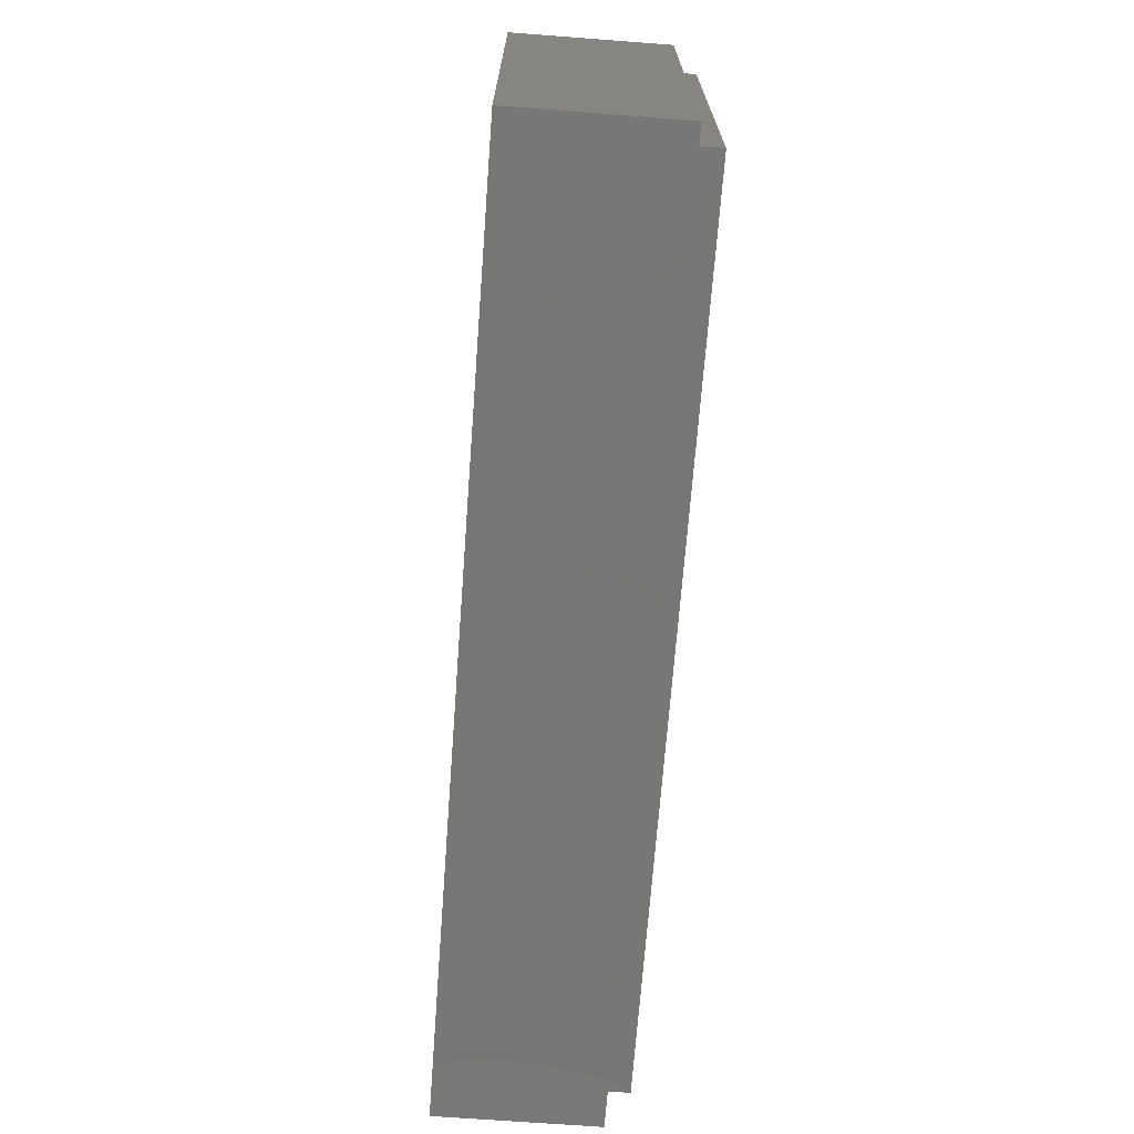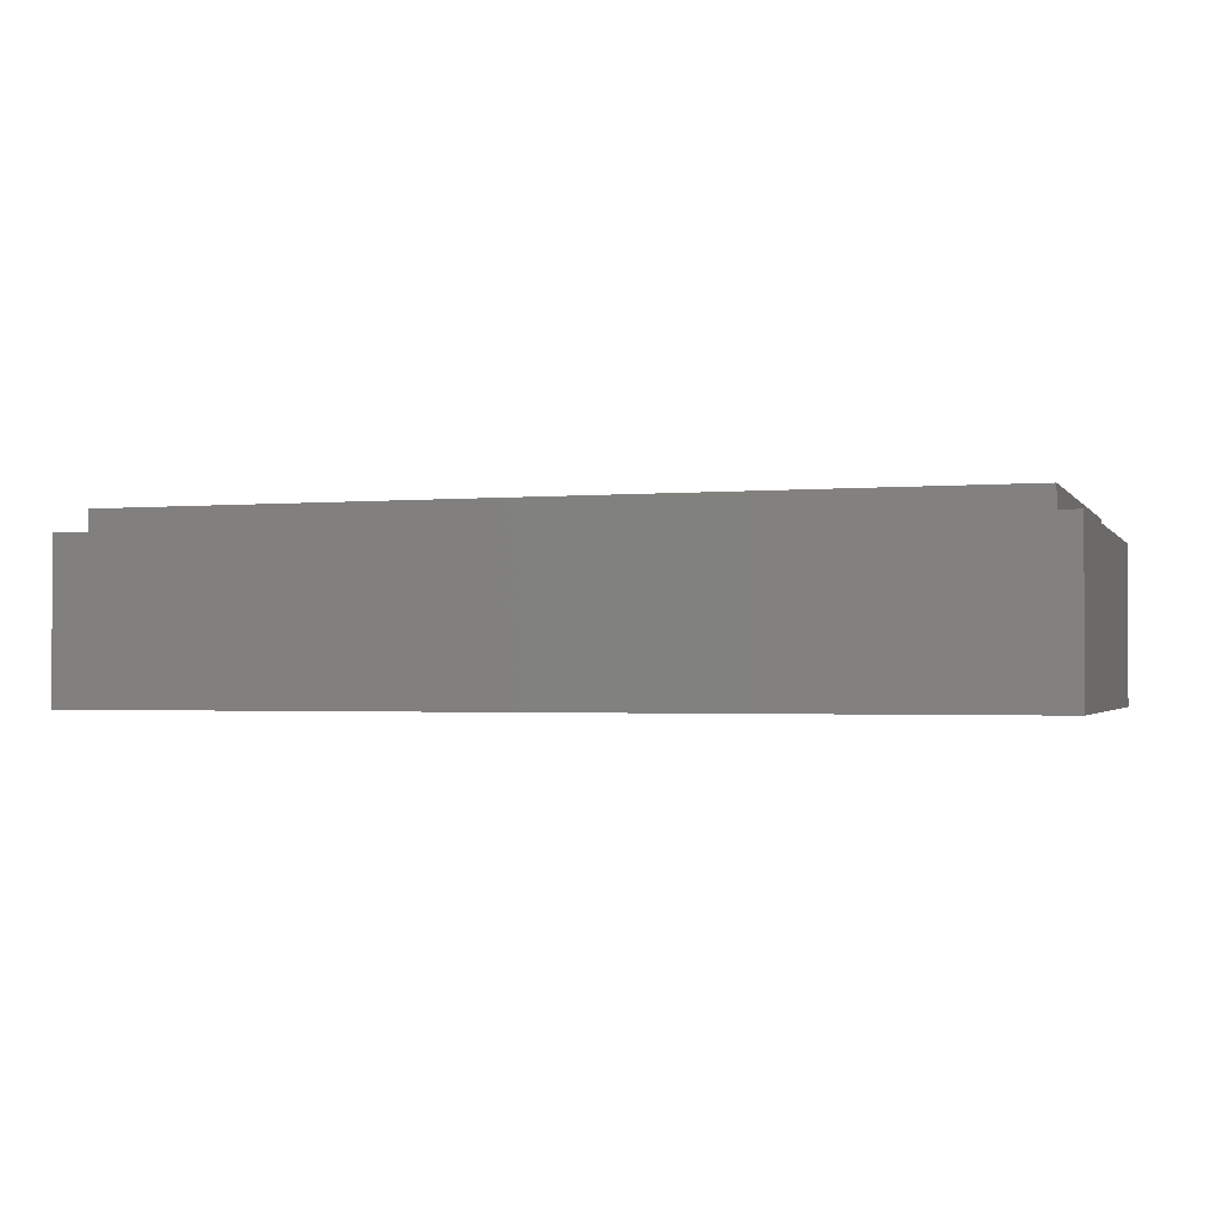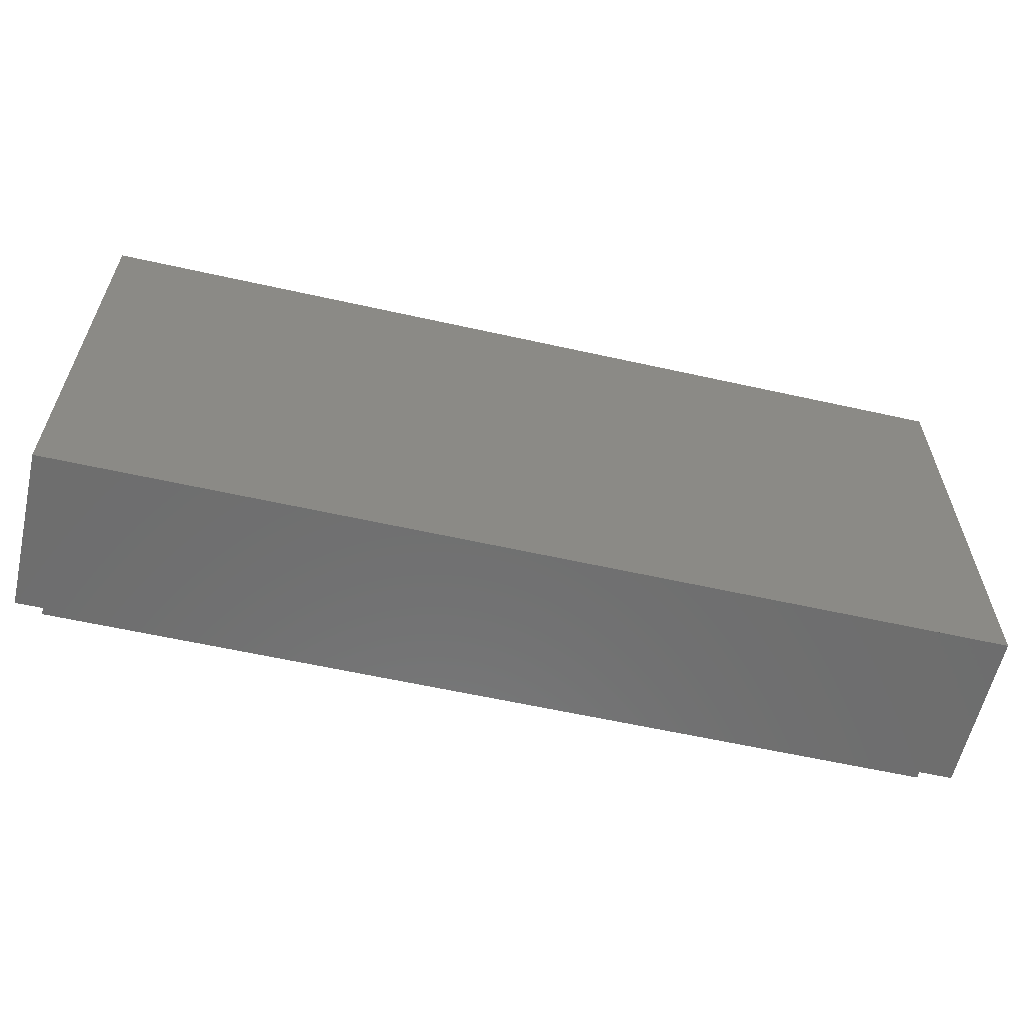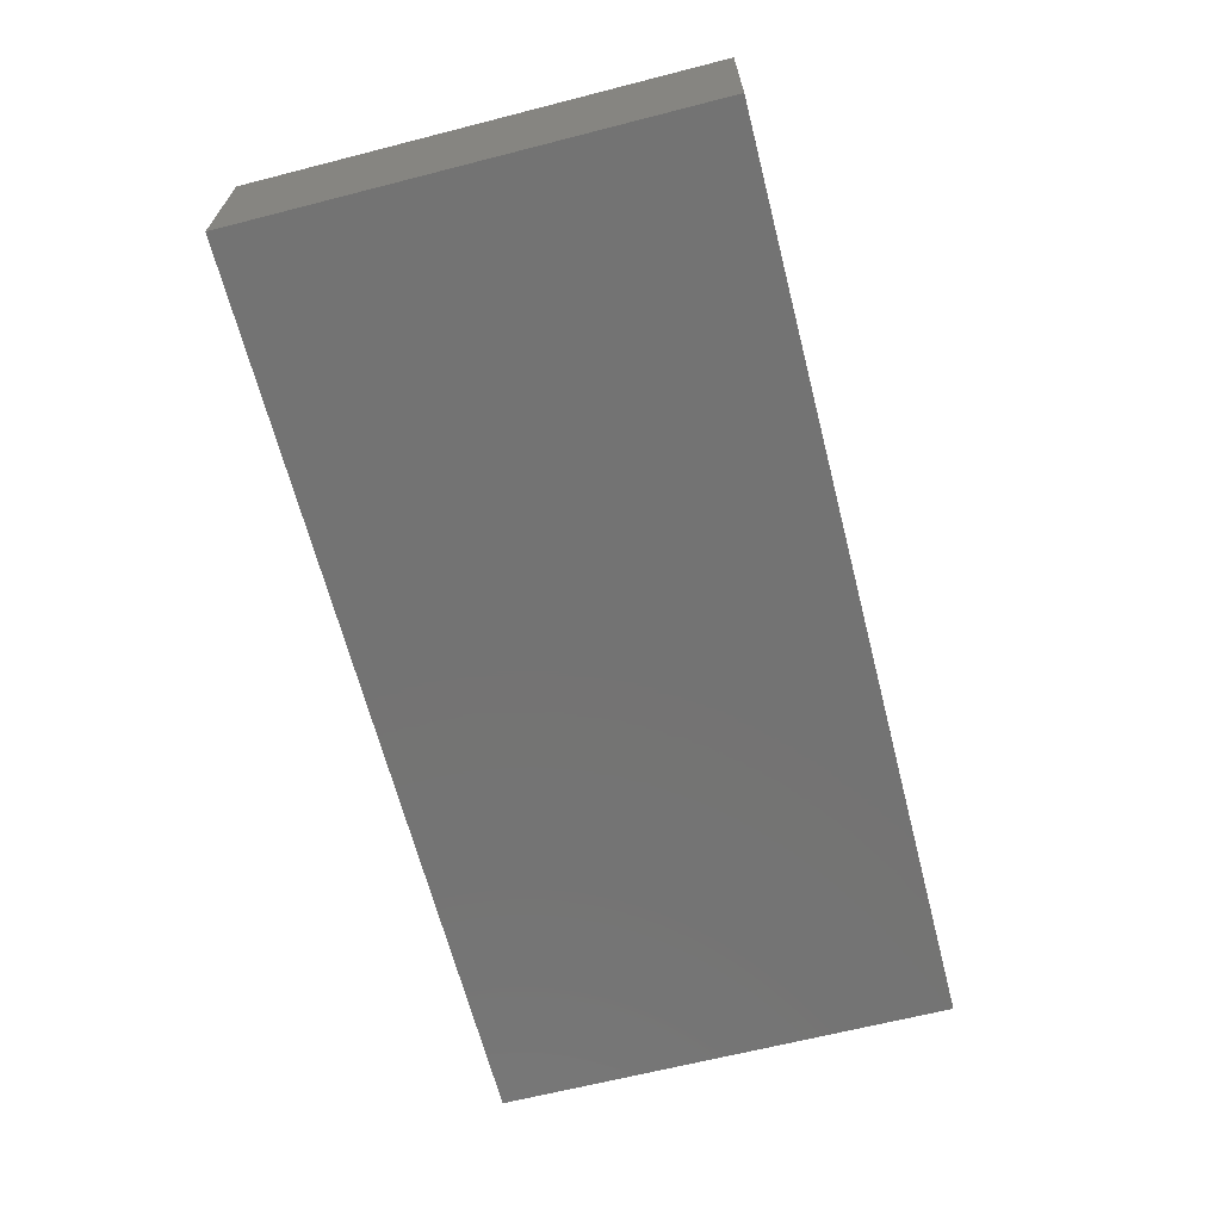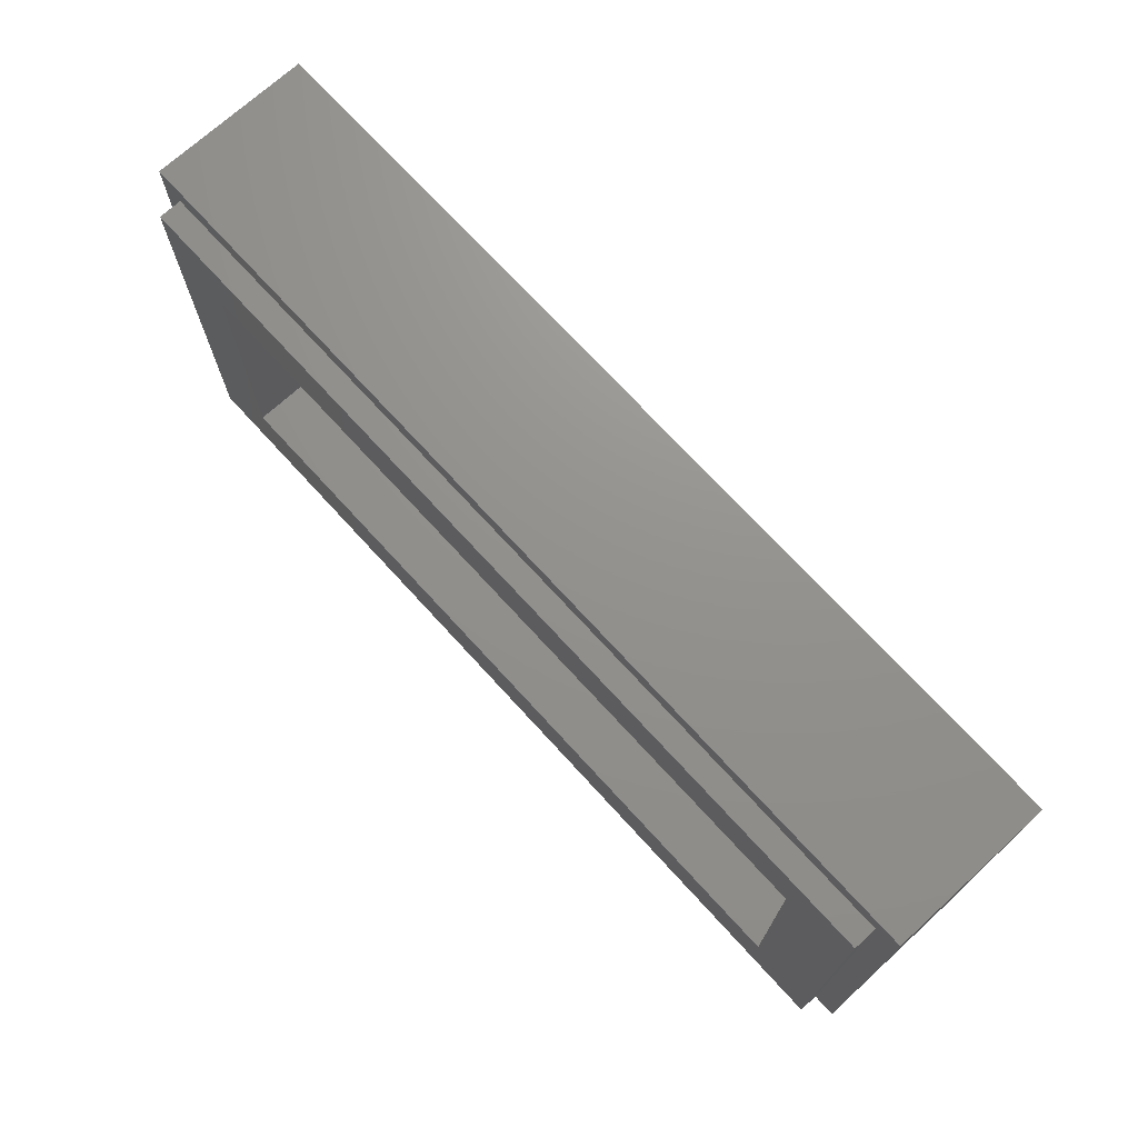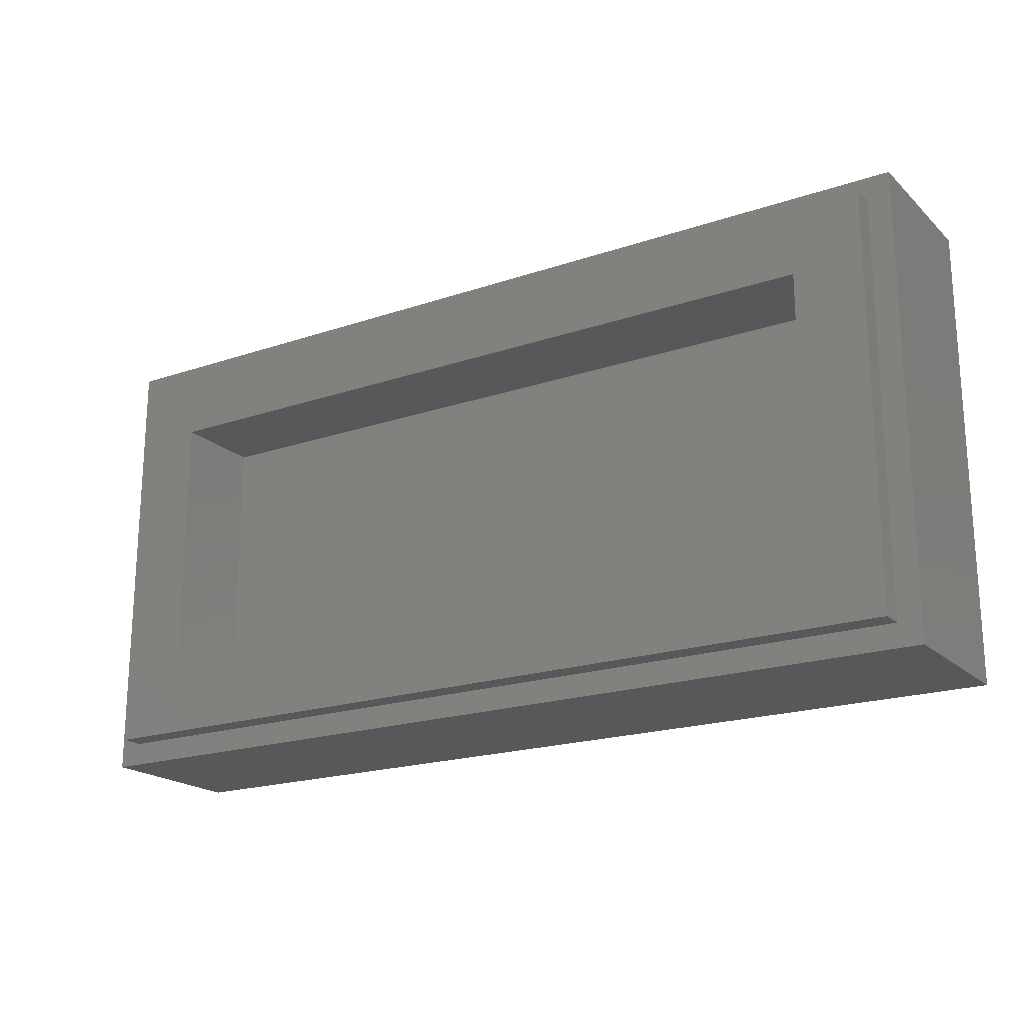
<metadata>
{"format":"stl","ext":"stl","renderer":"f3d","projection":"perspective","resolution":1024,"background":"white","views":[{"elev":-69.2,"azim":85.7,"up":"+Z"},{"elev":-1.7,"azim":-162.3,"up":"+Y"},{"elev":-59.9,"azim":-12.9,"up":"+Z"},{"elev":-65.5,"azim":104.4,"up":"+Y"},{"elev":71.8,"azim":-132.4,"up":"+Z"},{"elev":-19.9,"azim":-148.0,"up":"+Z"}]}
</metadata>
<code>
# stl→obj: 54 verts, 78 faces
v -8 2.8 4
v -8 0 4
v 8 0 4
v 8 2.8 4
v -8 2.8 -4
v -8 0 -4
v 8 2.8 -4
v 8 0 -4
v -7.6 3.2 3.6
v -7.6 2.8 3.6
v 7.6 2.8 3.6
v 7.6 3.2 3.6
v -7.6 3.2 -3.6
v -7.6 2.8 -3.6
v 7.6 3.2 -3.6
v 7.6 2.8 -3.6
v -6.4 1.6 2.4
v 6.4 1.6 2.4
v 6.4 1.6 -2.4
v -6.4 1.6 -2.4
v -6.4 3.2 2.4
v 6.4 3.2 2.4
v -6.4 3.2 -2.4
v 6.4 3.2 -2.4
v 7.2 0 -4
v 8 0 -3.2
v 8 0 -1.2
v 5.2 0 -4
v 3.2 0 -4
v 8 0 0.8
v 8 0 2.8
v 1.2 0 -4
v 0 0 -3.2
v 7.2 0 4
v 5.2 0 4
v 0 0 -1.2
v 0 0 0.8
v 3.2 0 4
v 1.2 0 4
v 0 0 2.8
v -8 0 -3.2
v -7.2 0 -4
v -5.2 0 -4
v -8 0 -1.2
v -8 0 0.8
v -3.2 0 -4
v -1.2 0 -4
v -8 0 2.8
v -7.2 0 4
v -5.2 0 4
v -3.2 0 4
v -1.2 0 4
v 0 0 -4
v 0 0 4
f 1 2 3
f 3 4 1
f 5 6 2
f 2 1 5
f 7 8 6
f 6 5 7
f 4 3 8
f 8 7 4
f 9 10 11
f 11 12 9
f 13 14 10
f 10 9 13
f 15 16 14
f 14 13 15
f 12 11 16
f 16 15 12
f 17 18 19
f 19 20 17
f 17 21 22
f 22 18 17
f 20 23 21
f 21 17 20
f 19 24 23
f 23 20 19
f 18 22 24
f 24 19 18
f 9 21 23
f 23 13 9
f 15 24 22
f 22 12 15
f 12 22 21
f 21 9 12
f 13 23 24
f 24 15 13
f 1 10 14
f 14 5 1
f 7 16 11
f 11 4 7
f 4 11 10
f 10 1 4
f 5 14 16
f 16 7 5
f 25 26 27
f 27 28 25
f 29 30 31
f 31 32 29
f 33 34 35
f 35 36 33
f 37 38 39
f 39 40 37
f 41 42 43
f 43 44 41
f 45 46 47
f 47 48 45
f 49 33 36
f 36 50 49
f 51 37 40
f 40 52 51
f 8 26 25
f 28 27 30
f 30 29 28
f 32 31 3
f 3 53 32
f 53 3 34
f 34 33 53
f 36 35 38
f 38 37 36
f 40 39 54
f 6 42 41
f 44 43 46
f 46 45 44
f 48 47 53
f 53 2 48
f 2 53 33
f 33 49 2
f 50 36 37
f 37 51 50
f 52 40 54

</code>
